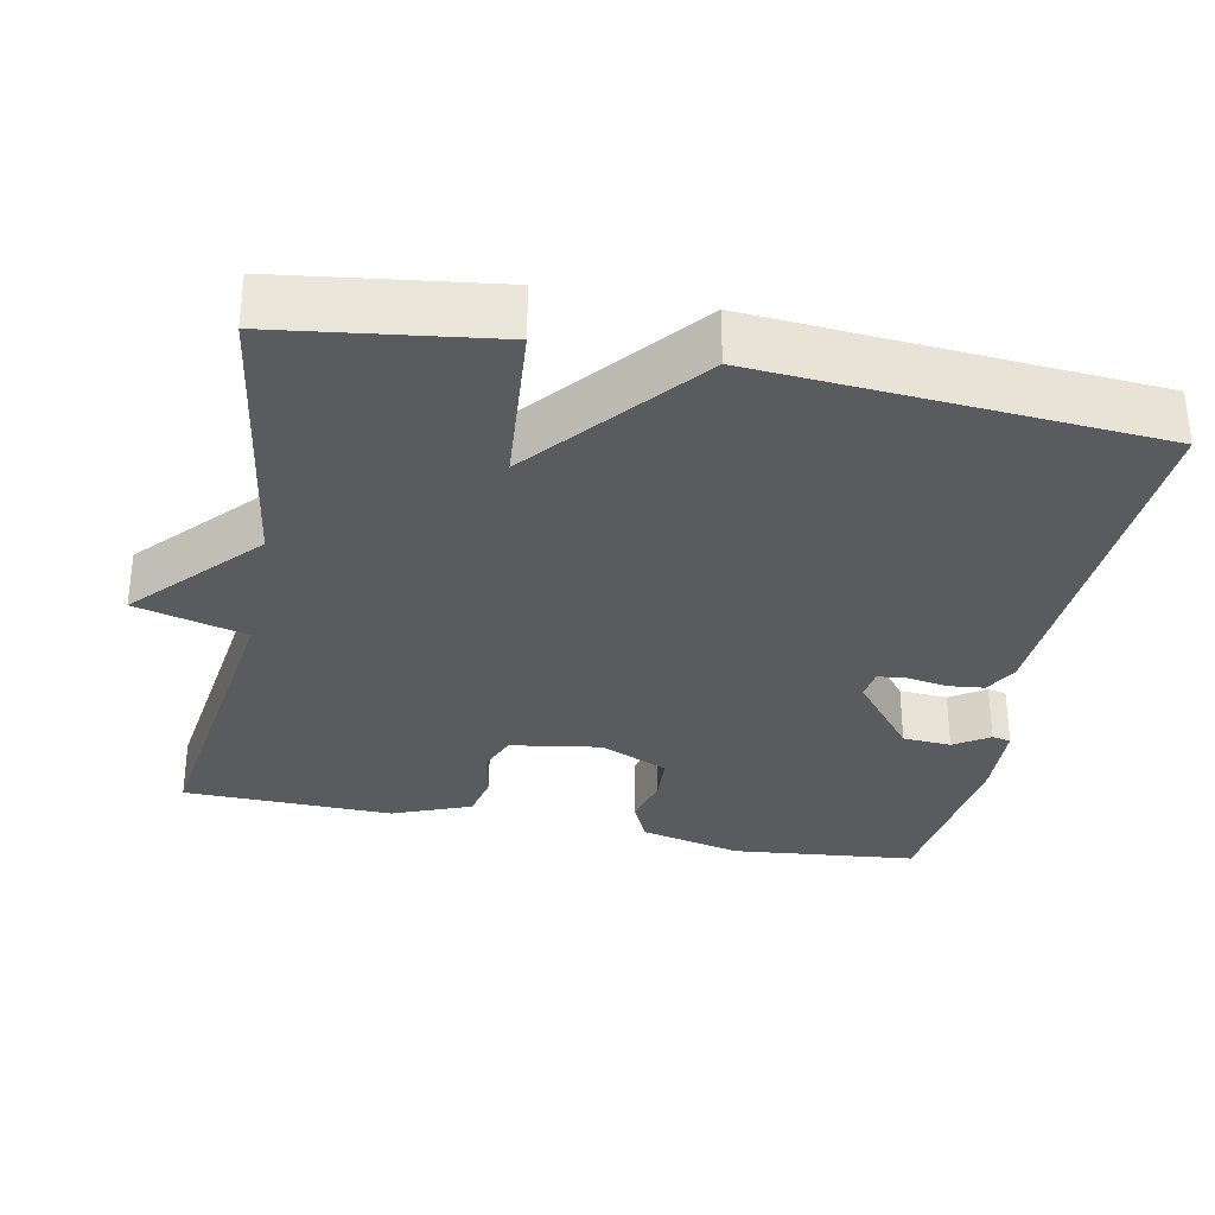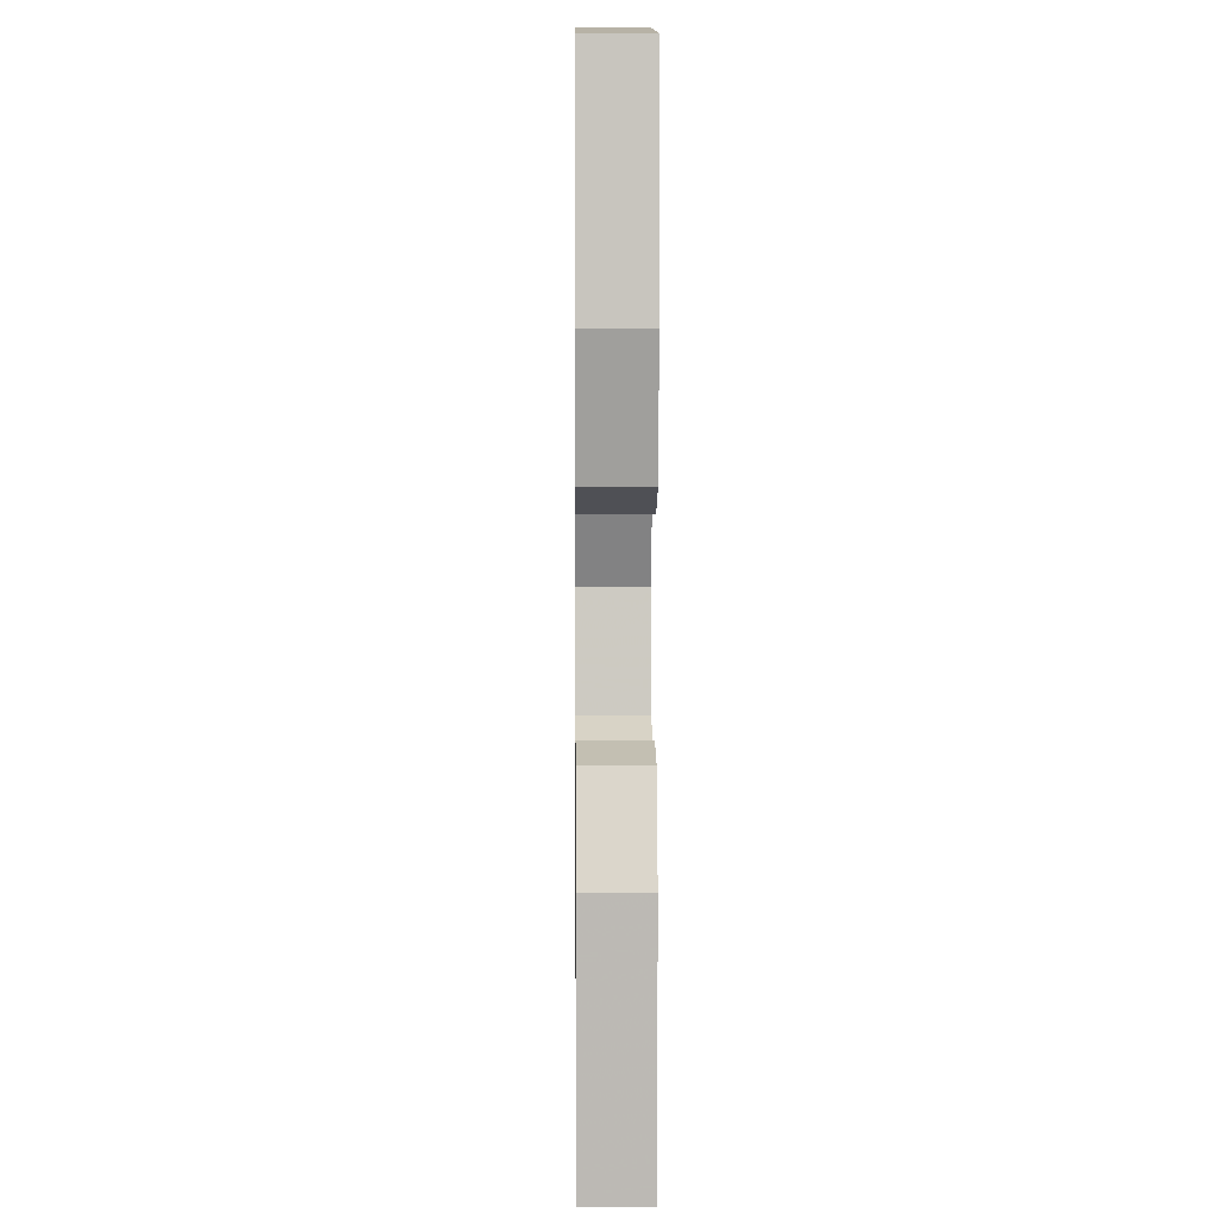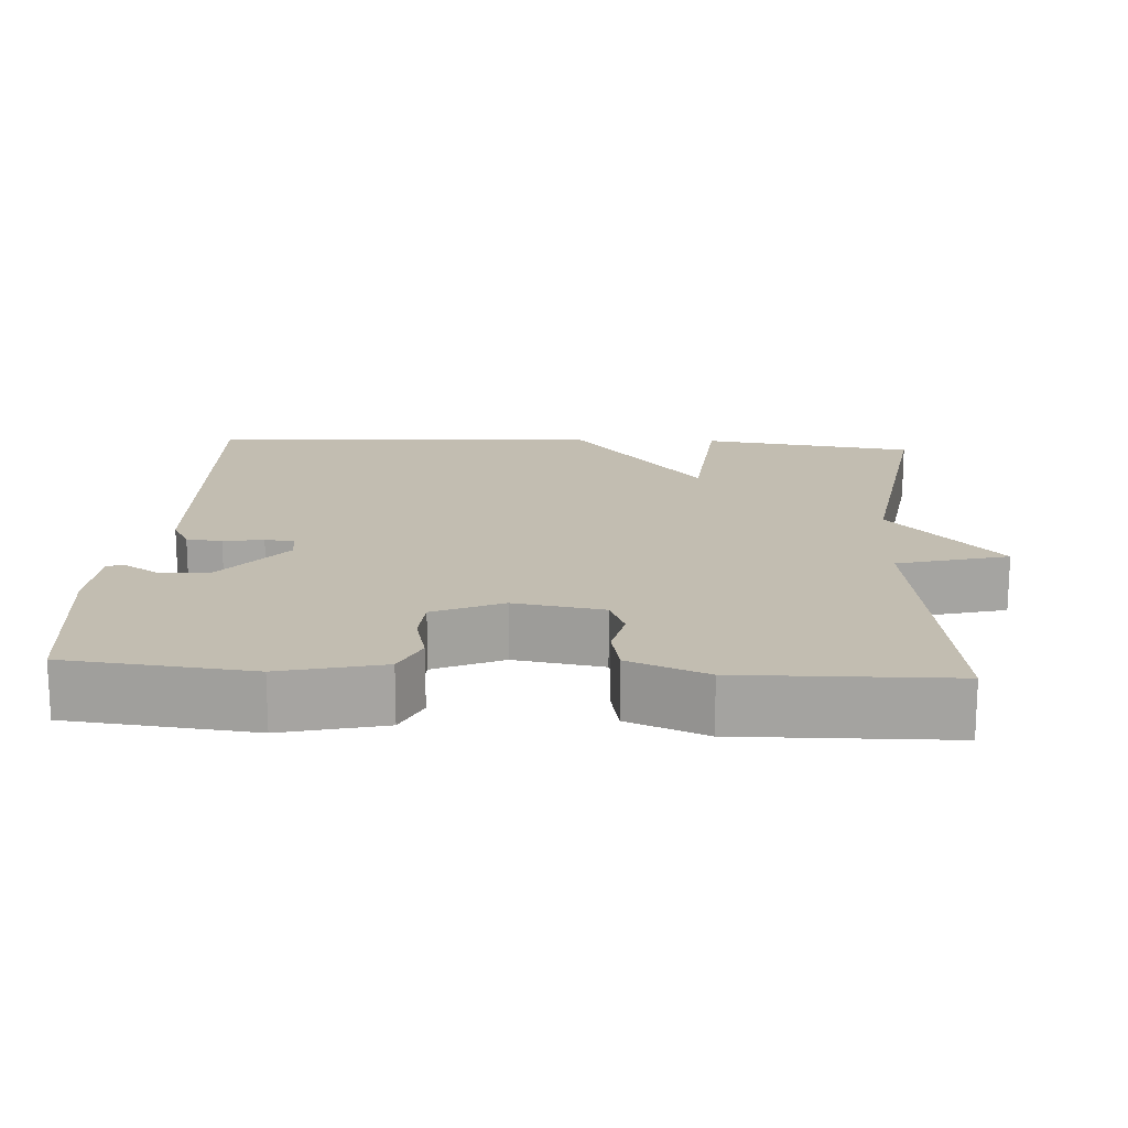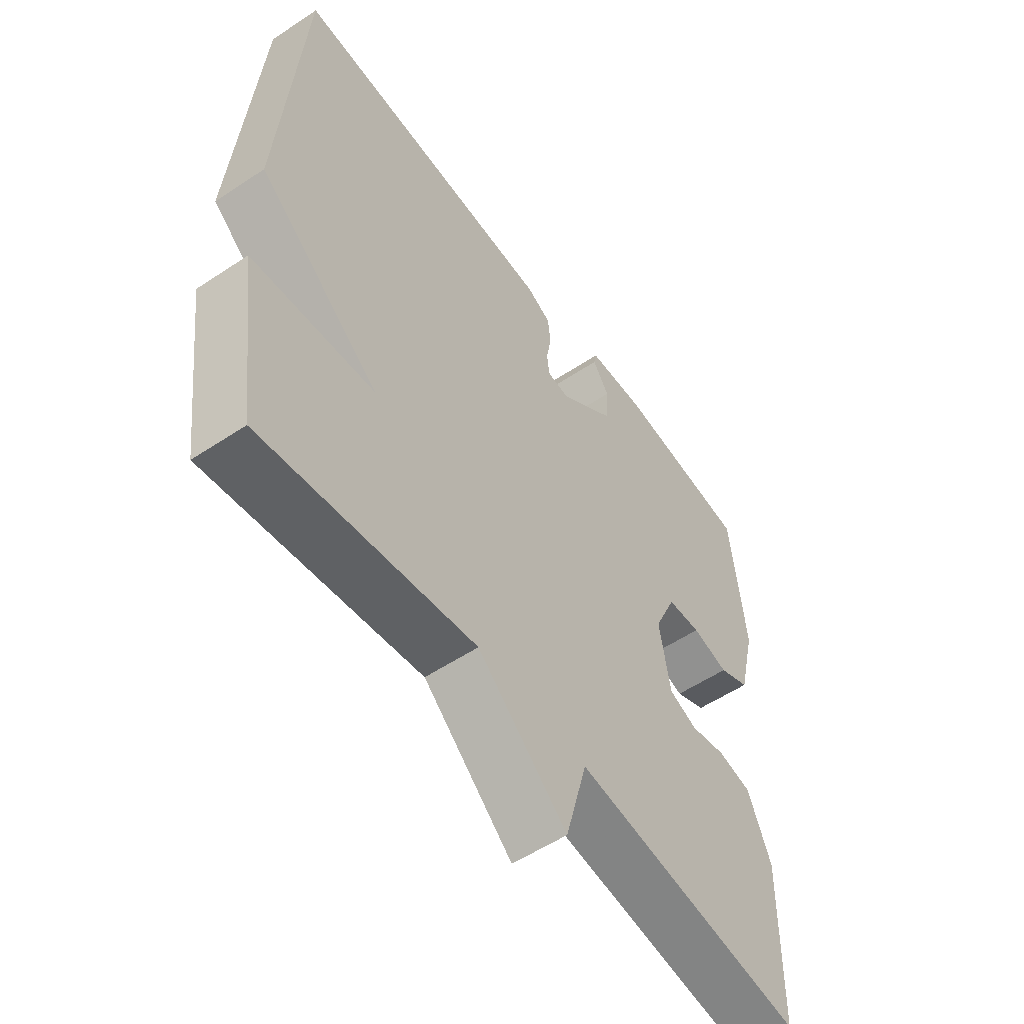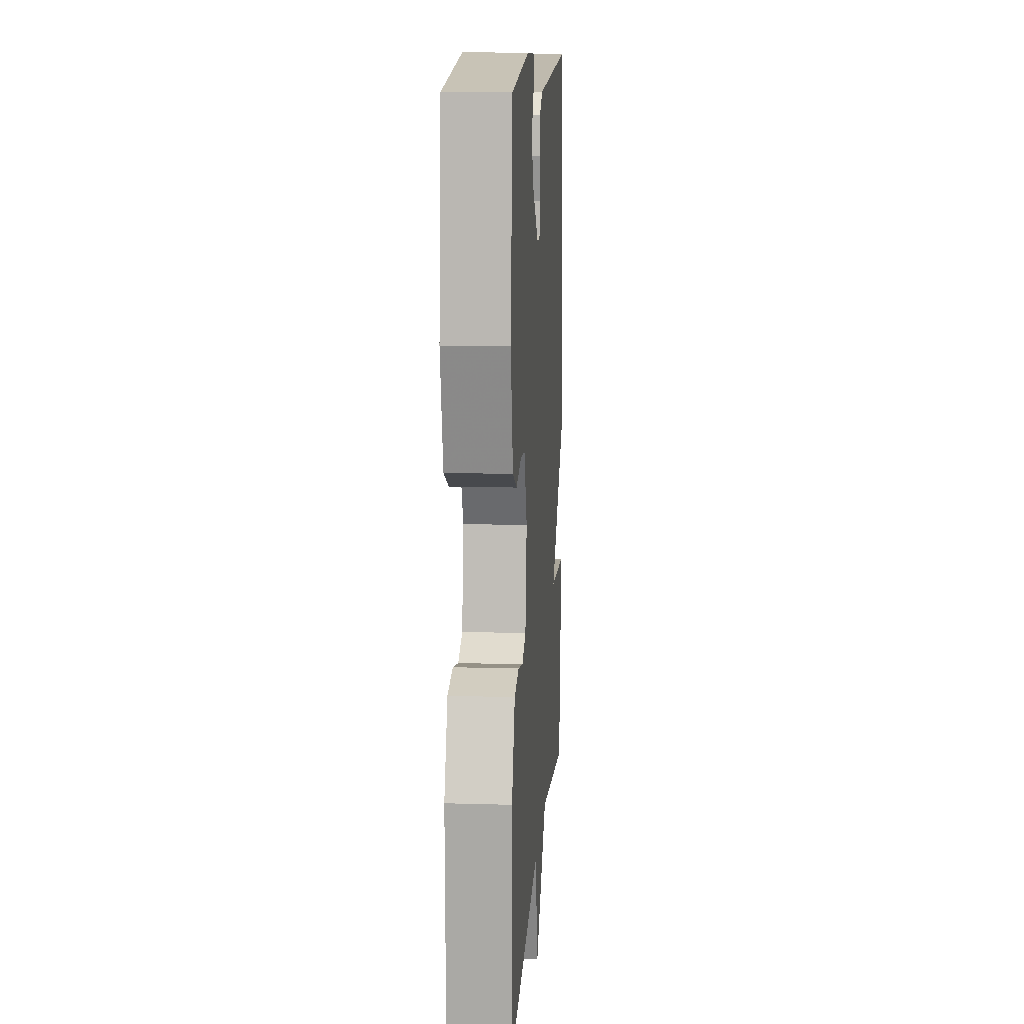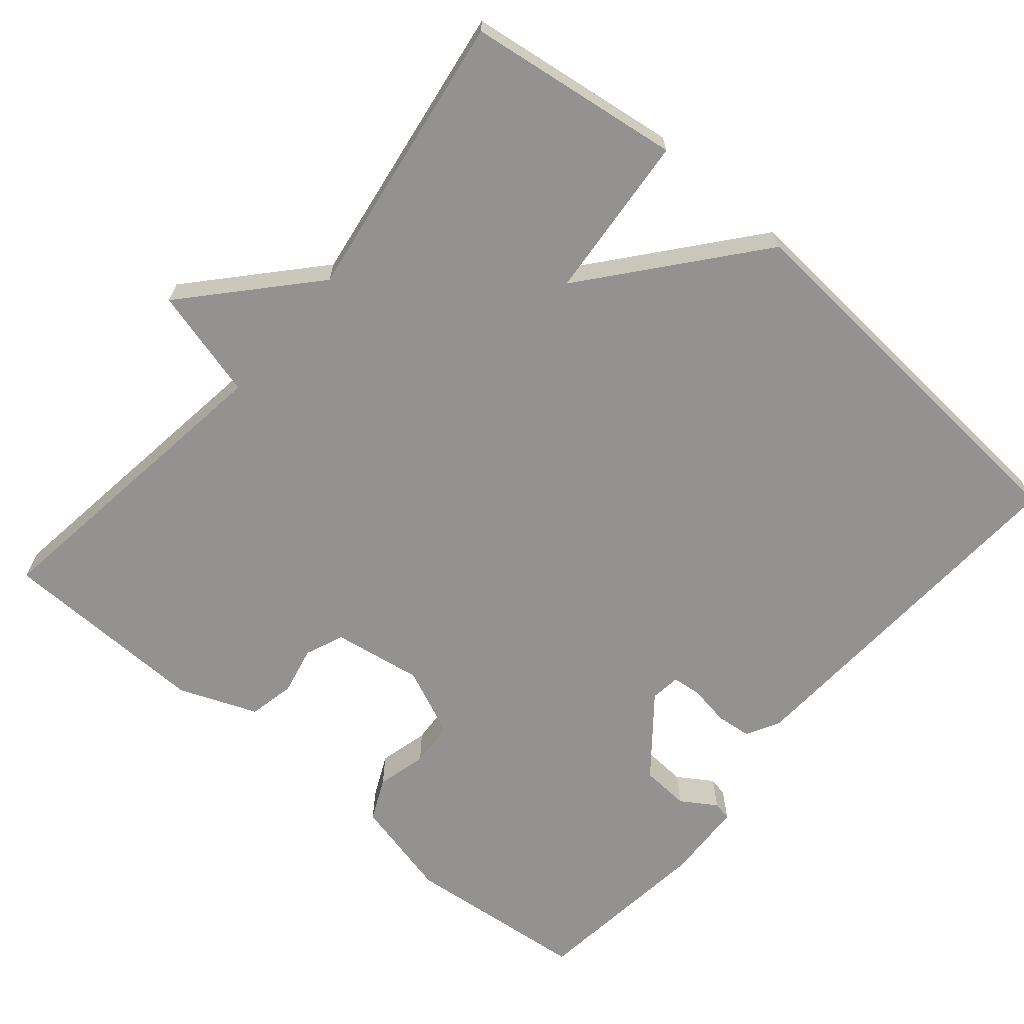
<metadata>
{"format":"obj","ext":"obj","renderer":"f3d","projection":"perspective","resolution":1024,"background":"white","views":[{"elev":-32.0,"azim":-101.3,"up":"+Y"},{"elev":5.5,"azim":89.3,"up":"+Z"},{"elev":16.8,"azim":93.5,"up":"+Y"},{"elev":-55.5,"azim":-55.0,"up":"+Z"},{"elev":12.7,"azim":93.9,"up":"+Z"},{"elev":-66.5,"azim":-130.3,"up":"+Y"}]}
</metadata>
<code>
v 0.5 0.07 -0.5
v 0.082 0.07 -0.443
v 0.043 0.07 -0.589
v -0.118 0.07 -0.443
v -0.5 0.07 -0.5
v -0.538 0.07 -0.218
v -0.318 0.07 -0.199
v -0.538 0.07 -0.018
v -0.5 0.07 0.5
v -0.014 0.07 0.474
v 0.03 0.07 0.45
v 0.035 0.07 0.403
v 0.026 0.07 0.35
v 0.03 0.07 0.311
v 0.07 0.07 0.306
v 0.173 0.07 0.389
v 0.177 0.07 0.453
v 0.147 0.07 0.499
v 0.152 0.07 0.524
v 0.257 0.07 0.529
v 0.5 0.07 0.5
v 0.525 0.07 0.256
v 0.493 0.07 0.122
v 0.437 0.07 0.096
v 0.371 0.07 0.113
v 0.31 0.07 0.109
v 0.27 0.07 0.018
v 0.289 0.07 -0.1
v 0.34 0.07 -0.121
v 0.404 0.07 -0.107
v 0.465 0.07 -0.12
v 0.506 0.07 -0.223
v 0.5 0 -0.5
v 0.082 0 -0.443
v 0.043 0 -0.589
v -0.118 0 -0.443
v -0.5 0 -0.5
v -0.538 0 -0.218
v -0.318 0 -0.199
v -0.538 0 -0.018
v -0.5 0 0.5
v -0.014 0 0.474
v 0.03 0 0.45
v 0.035 0 0.403
v 0.026 0 0.35
v 0.03 0 0.311
v 0.07 0 0.306
v 0.173 0 0.389
v 0.177 0 0.453
v 0.147 0 0.499
v 0.152 0 0.524
v 0.257 0 0.529
v 0.5 0 0.5
v 0.525 0 0.256
v 0.493 0 0.122
v 0.437 0 0.096
v 0.371 0 0.113
v 0.31 0 0.109
v 0.27 0 0.018
v 0.289 0 -0.1
v 0.34 0 -0.121
v 0.404 0 -0.107
v 0.465 0 -0.12
v 0.506 0 -0.223
f 32 1 2
f 31 32 2
f 30 31 2
f 29 30 2
f 28 29 2
f 27 28 2
f 23 24 25
f 22 23 25
f 21 22 25
f 20 21 25
f 19 20 25
f 19 25 26
f 17 18 19
f 17 19 26
f 16 17 26 27
f 11 12 13
f 10 11 13
f 9 10 13
f 8 9 13
f 7 8 13
f 7 13 14
f 4 5 6 7
f 7 14 15
f 4 7 15
f 3 4 15
f 2 3 15
f 2 15 16 27
f 34 33 64
f 34 64 63
f 34 63 62
f 34 62 61
f 34 61 60
f 34 60 59
f 57 56 55
f 57 55 54
f 57 54 53
f 57 53 52
f 57 52 51
f 58 57 51
f 51 50 49
f 58 51 49
f 59 58 49 48
f 45 44 43
f 45 43 42
f 45 42 41
f 45 41 40
f 45 40 39
f 46 45 39
f 39 38 37 36
f 47 46 39
f 47 39 36
f 47 36 35
f 47 35 34
f 59 48 47 34
f 1 33 34 2
f 2 34 35 3
f 3 35 36 4
f 4 36 37 5
f 5 37 38 6
f 6 38 39 7
f 7 39 40 8
f 8 40 41 9
f 9 41 42 10
f 10 42 43 11
f 11 43 44 12
f 12 44 45 13
f 13 45 46 14
f 14 46 47 15
f 15 47 48 16
f 16 48 49 17
f 17 49 50 18
f 18 50 51 19
f 19 51 52 20
f 20 52 53 21
f 21 53 54 22
f 22 54 55 23
f 23 55 56 24
f 24 56 57 25
f 25 57 58 26
f 26 58 59 27
f 27 59 60 28
f 28 60 61 29
f 29 61 62 30
f 30 62 63 31
f 31 63 64 32
f 32 64 33 1

</code>
